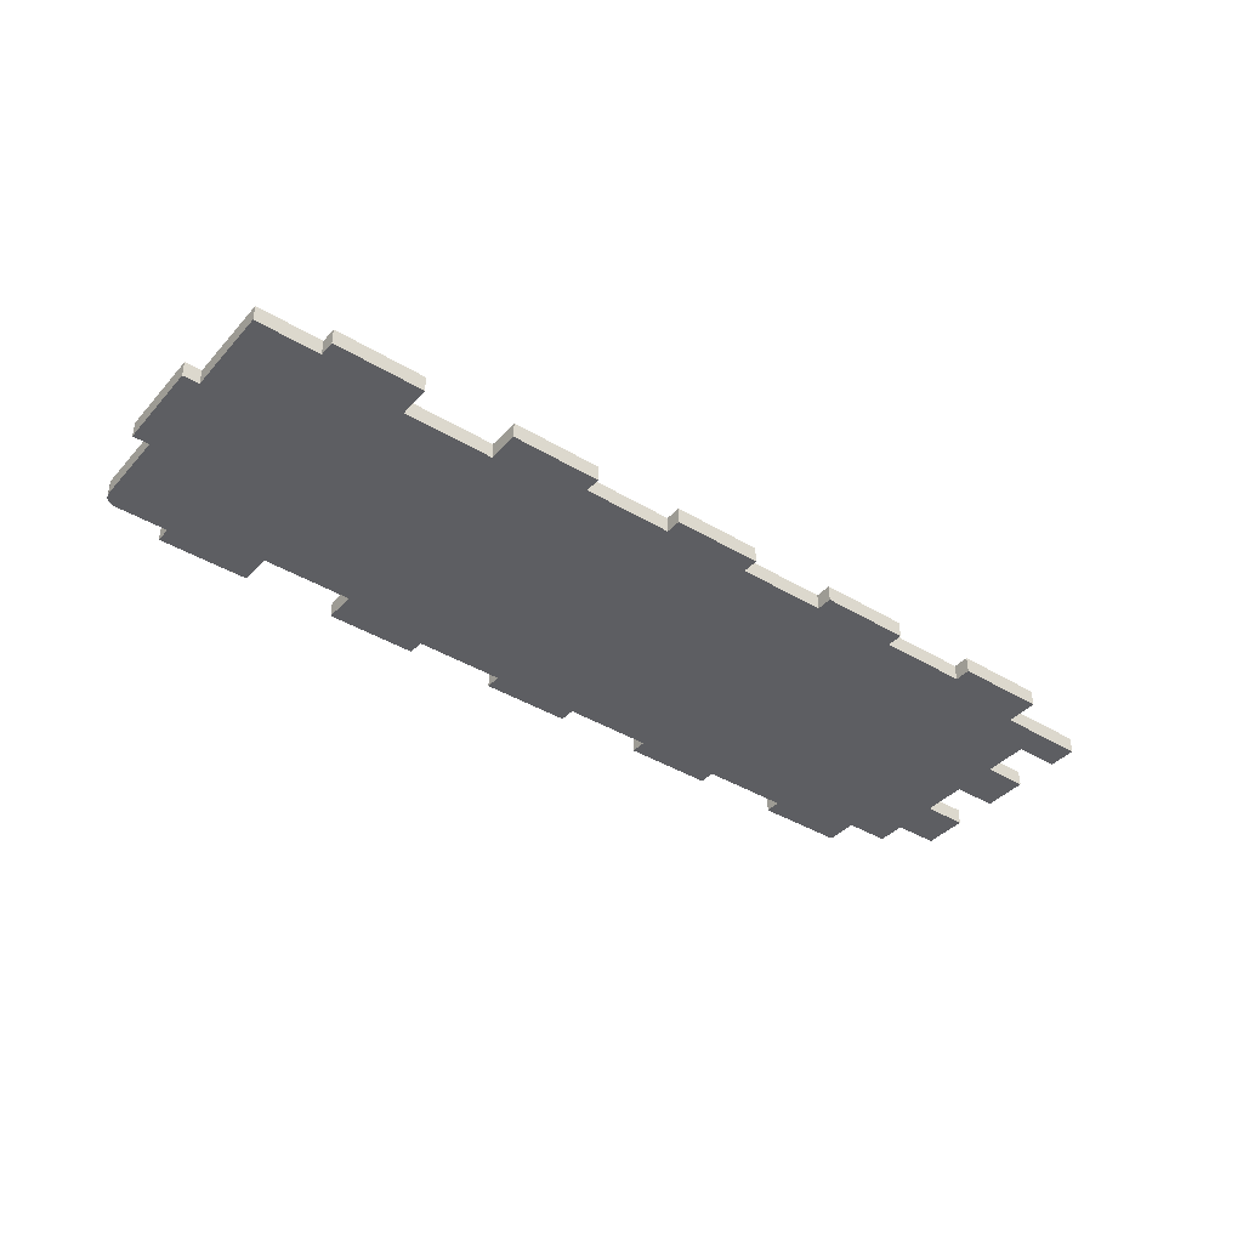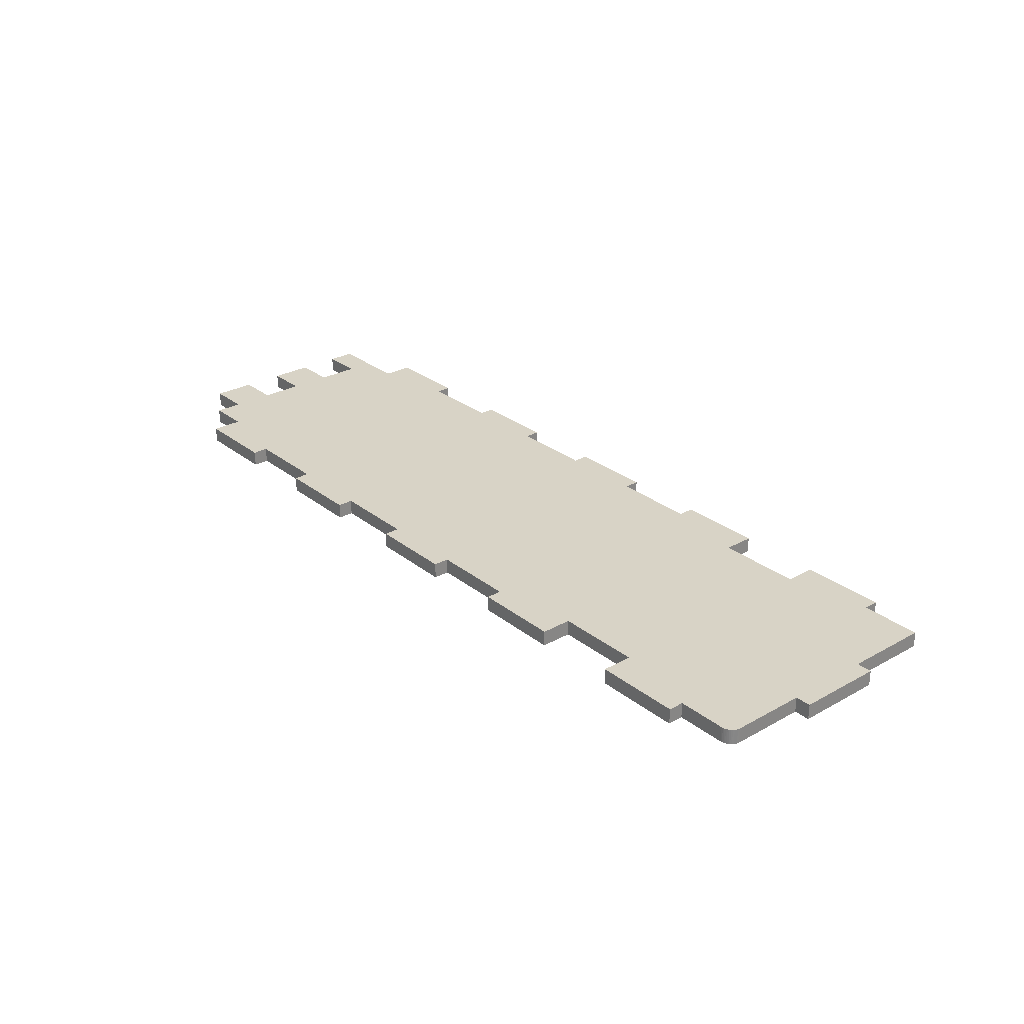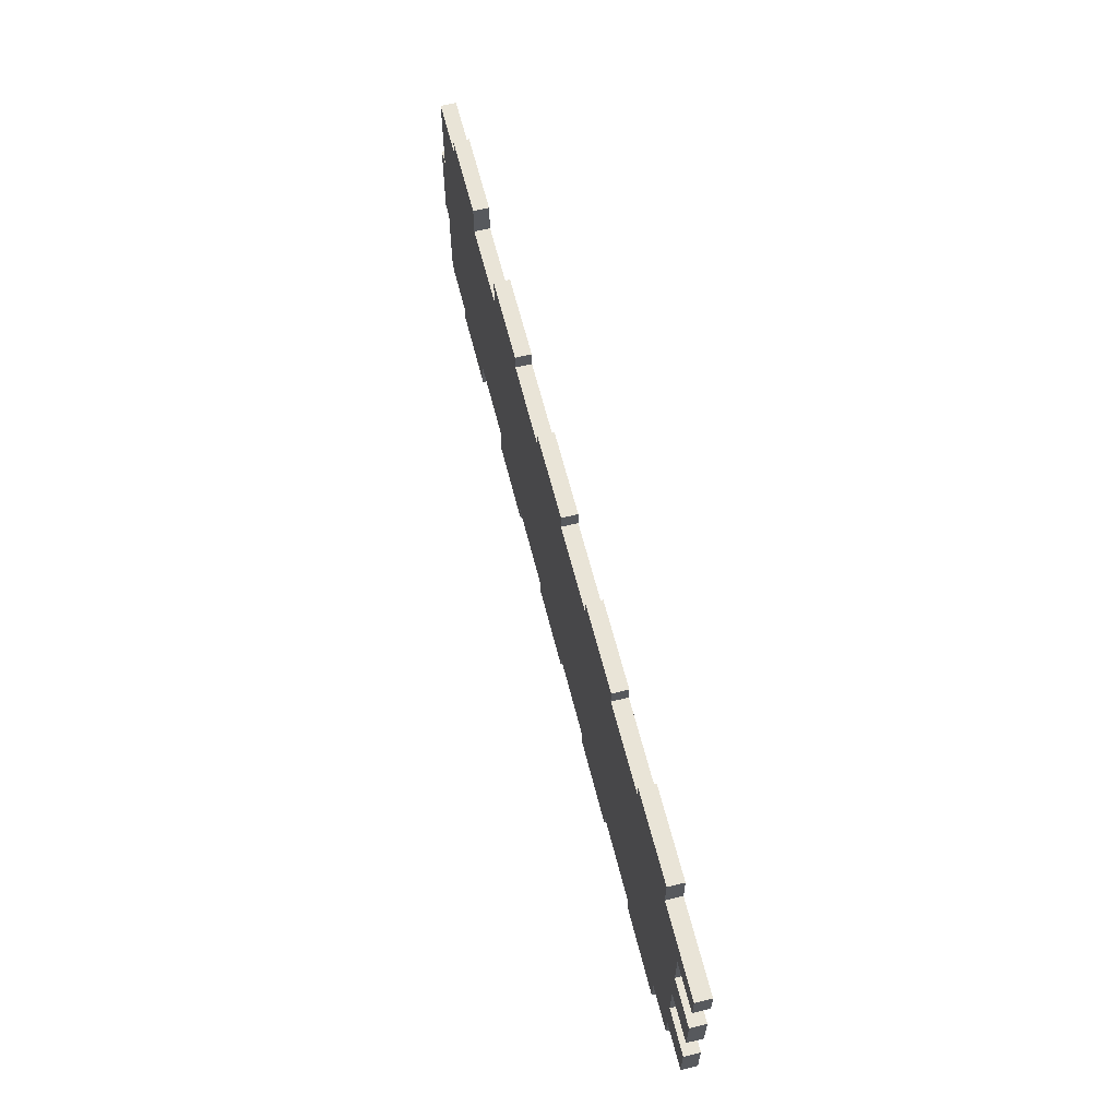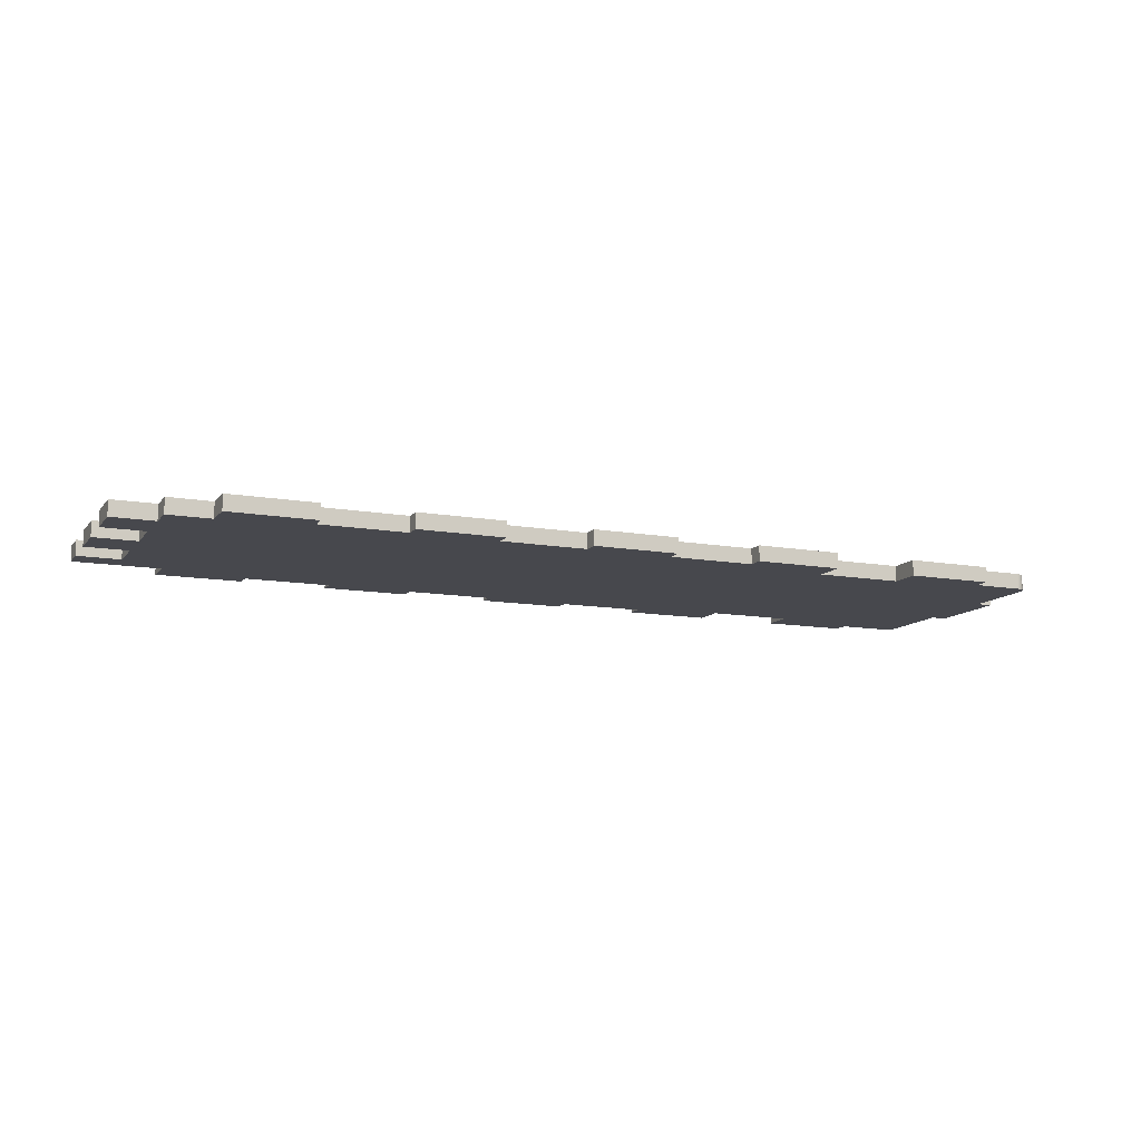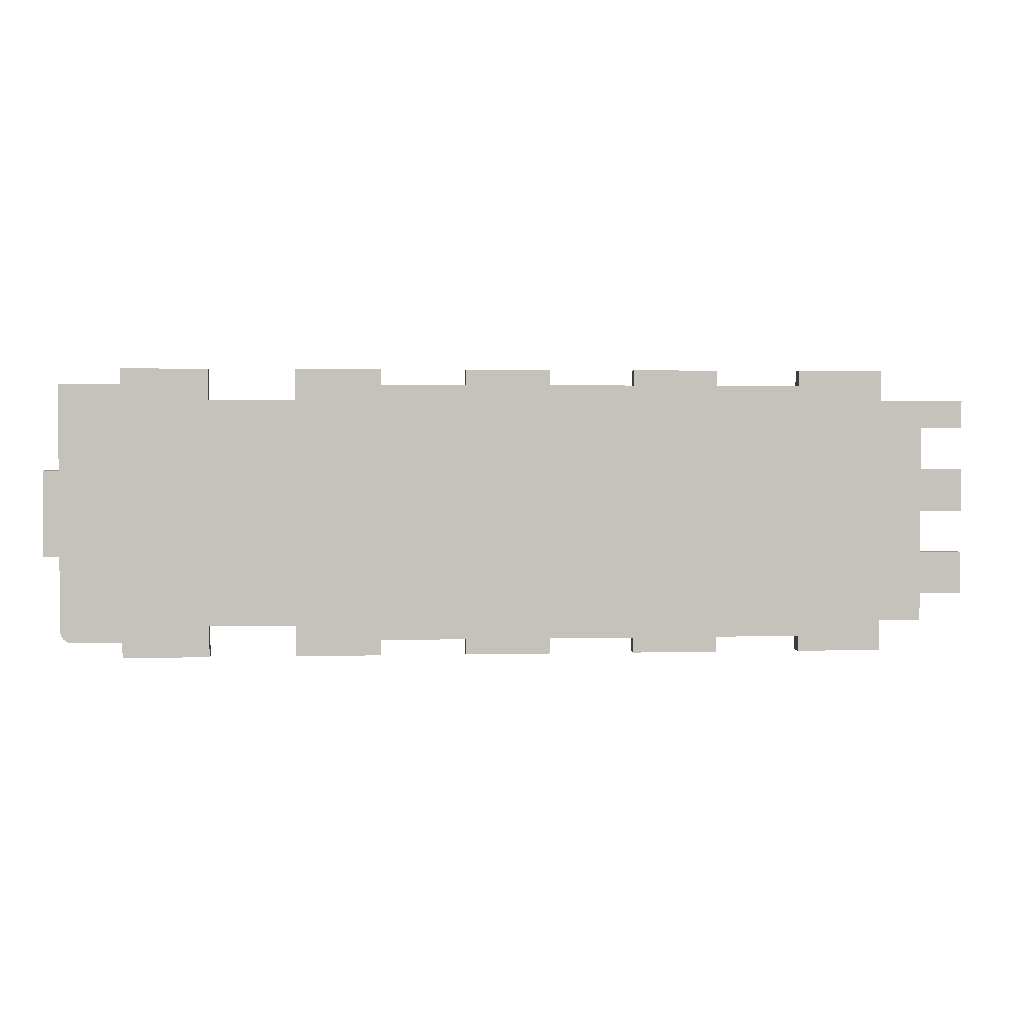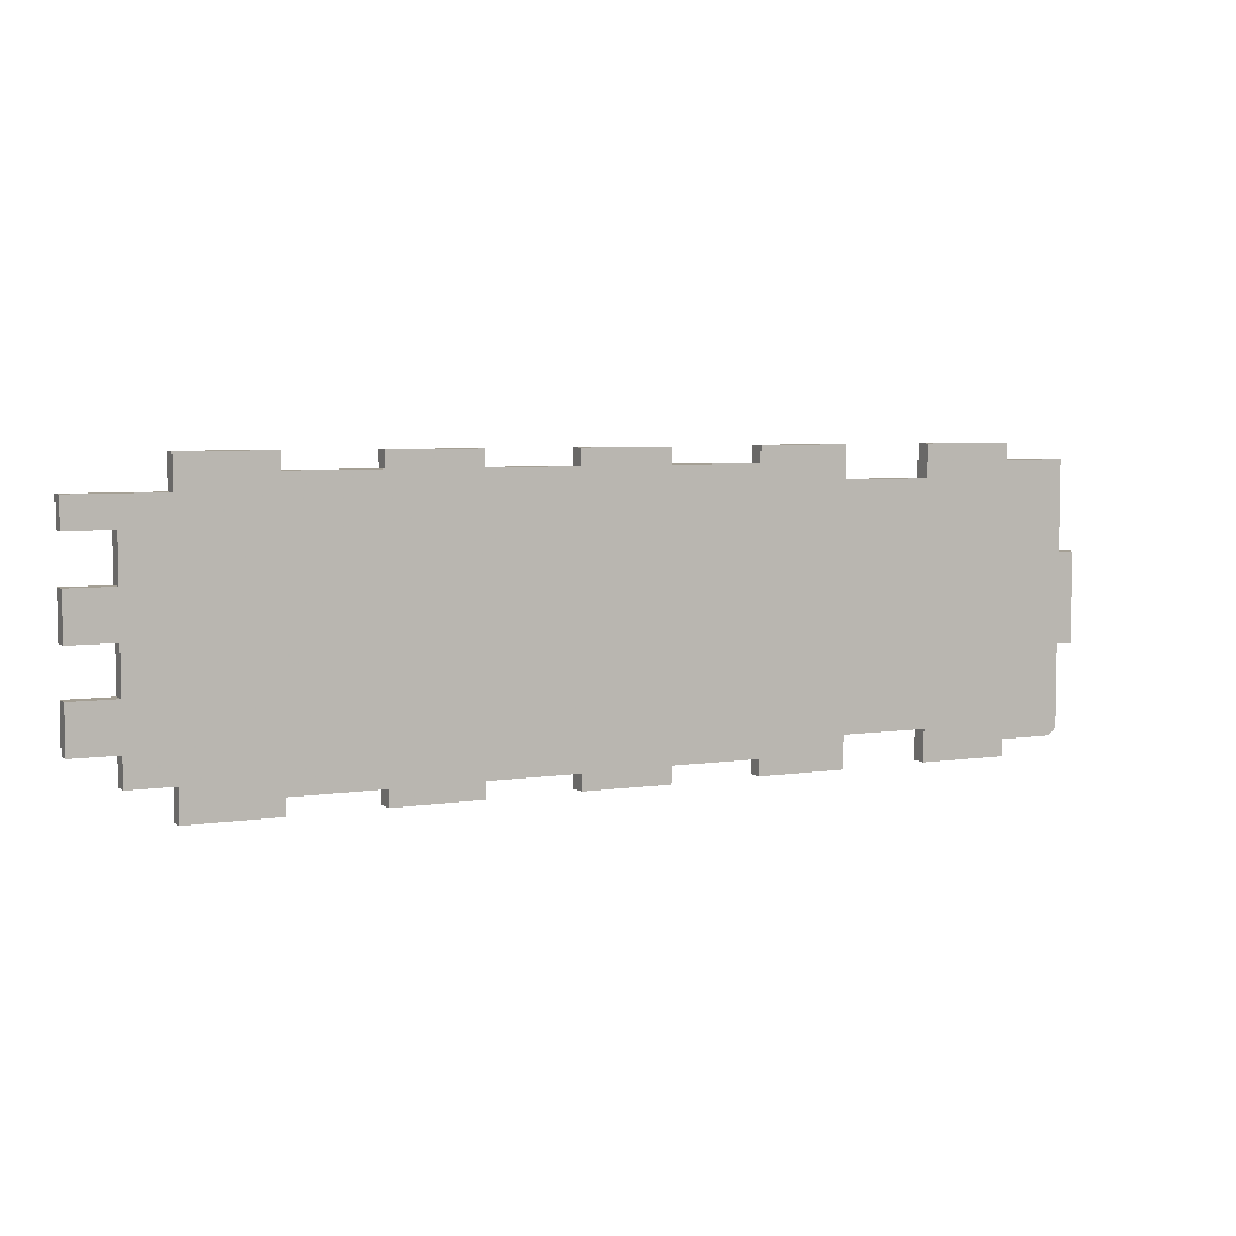
<metadata>
{"format":"obj","ext":"obj","renderer":"f3d","projection":"perspective","resolution":1024,"background":"white","views":[{"elev":-39.3,"azim":142.9,"up":"+Z"},{"elev":28.1,"azim":49.8,"up":"+Z"},{"elev":61.2,"azim":-103.9,"up":"+Y"},{"elev":-11.8,"azim":-23.1,"up":"+Z"},{"elev":2.1,"azim":174.5,"up":"+Y"},{"elev":5.6,"azim":-26.2,"up":"+Y"}]}
</metadata>
<code>
g whalm1348 K-15
v 0 0 0
v 0 0 0.018
v 0 -0.036 0
v 0 -0.036 0.018
v 0.1 -0.036 0
v 0.1 -0.036 0.018
v 0.1 0 0
v 0.1 0 0.018
v 0.2 0 0
v 0.2 0 0.018
v 0.2 -0.018 0
v 0.2 -0.018 0.018
v 0.271 -0.018 0
v 0.271 -0.018 0.018
v 0.271 -0.118 0
v 0.271 -0.118 0.018
v 0.289 -0.118 0
v 0.289 -0.118 0.018
v 0.289 -0.218 0
v 0.289 -0.218 0.018
v 0.271 -0.218 0
v 0.271 -0.218 0.018
v 0.271 -0.304 0
v 0.271 -0.304 0.018
v 0.2709 -0.3058 0
v 0.2709 -0.3058 0.018
v 0.2705 -0.3076 0
v 0.2705 -0.3076 0.018
v 0.2699 -0.3094 0
v 0.2699 -0.3094 0.018
v 0.2691 -0.311 0
v 0.2691 -0.311 0.018
v 0.2681 -0.3125 0
v 0.2681 -0.3125 0.018
v 0.2669 -0.3139 0
v 0.2669 -0.3139 0.018
v 0.2655 -0.3151 0
v 0.2655 -0.3151 0.018
v 0.264 -0.3161 0
v 0.264 -0.3161 0.018
v 0.2624 -0.3169 0
v 0.2624 -0.3169 0.018
v 0.2606 -0.3175 0
v 0.2606 -0.3175 0.018
v 0.2588 -0.3179 0
v 0.2588 -0.3179 0.018
v 0.257 -0.318 0
v 0.257 -0.318 0.018
v 0.2 -0.318 0
v 0.2 -0.318 0.018
v 0.2 -0.336 0
v 0.2 -0.336 0.018
v 0.1 -0.336 0
v 0.1 -0.336 0.018
v 0.1 -0.3 0
v 0.1 -0.3 0.018
v 0 -0.3 0
v 0 -0.3 0.018
v 0 -0.336 0
v 0 -0.336 0.018
v -0.1 -0.336 0
v -0.1 -0.336 0.018
v -0.1 -0.318 0
v -0.1 -0.318 0.018
v -0.2 -0.318 0
v -0.2 -0.318 0.018
v -0.2 -0.336 0
v -0.2 -0.336 0.018
v -0.3 -0.336 0
v -0.3 -0.336 0.018
v -0.3 -0.318 0
v -0.3 -0.318 0.018
v -0.4 -0.318 0
v -0.4 -0.318 0.018
v -0.4 -0.336 0
v -0.4 -0.336 0.018
v -0.5 -0.336 0
v -0.5 -0.336 0.018
v -0.5 -0.318 0
v -0.5 -0.318 0.018
v -0.6 -0.318 0
v -0.6 -0.318 0.018
v -0.6 -0.336 0
v -0.6 -0.336 0.018
v -0.7 -0.336 0
v -0.7 -0.336 0.018
v -0.7 -0.3 0
v -0.7 -0.3 0.018
v -0.75 -0.3 0
v -0.75 -0.3 0.018
v -0.75 -0.268 0
v -0.75 -0.268 0.018
v -0.8 -0.268 0
v -0.8 -0.268 0.018
v -0.8 -0.218 0
v -0.8 -0.218 0.018
v -0.75 -0.218 0
v -0.75 -0.218 0.018
v -0.75 -0.168 0
v -0.75 -0.168 0.018
v -0.8 -0.168 0
v -0.8 -0.168 0.018
v -0.8 -0.118 0
v -0.8 -0.118 0.018
v -0.75 -0.118 0
v -0.75 -0.118 0.018
v -0.75 -0.068 0
v -0.75 -0.068 0.018
v -0.8 -0.068 0
v -0.8 -0.068 0.018
v -0.8 -0.036 0
v -0.8 -0.036 0.018
v -0.7 -0.036 0
v -0.7 -0.036 0.018
v -0.7 0 0
v -0.7 0 0.018
v -0.6 0 0
v -0.6 0 0.018
v -0.6 -0.018 0
v -0.6 -0.018 0.018
v -0.5 -0.018 0
v -0.5 -0.018 0.018
v -0.5 0 0
v -0.5 0 0.018
v -0.4 0 0
v -0.4 0 0.018
v -0.4 -0.018 0
v -0.4 -0.018 0.018
v -0.3 -0.018 0
v -0.3 -0.018 0.018
v -0.3 0 0
v -0.3 0 0.018
v -0.2 0 0
v -0.2 0 0.018
v -0.2 -0.018 0
v -0.2 -0.018 0.018
v -0.1 -0.018 0
v -0.1 -0.018 0.018
v -0.1 0 0
v -0.1 0 0.018
f 1 3 4 2
f 3 5 6 4
f 5 7 8 6
f 7 9 10 8
f 9 11 12 10
f 11 13 14 12
f 13 15 16 14
f 15 17 18 16
f 17 19 20 18
f 19 21 22 20
f 21 23 24 22
f 23 25 26 24
f 25 27 28 26
f 27 29 30 28
f 29 31 32 30
f 31 33 34 32
f 33 35 36 34
f 35 37 38 36
f 37 39 40 38
f 39 41 42 40
f 41 43 44 42
f 43 45 46 44
f 45 47 48 46
f 47 49 50 48
f 49 51 52 50
f 51 53 54 52
f 53 55 56 54
f 55 57 58 56
f 57 59 60 58
f 59 61 62 60
f 61 63 64 62
f 63 65 66 64
f 65 67 68 66
f 67 69 70 68
f 69 71 72 70
f 71 73 74 72
f 73 75 76 74
f 75 77 78 76
f 77 79 80 78
f 79 81 82 80
f 81 83 84 82
f 83 85 86 84
f 85 87 88 86
f 87 89 90 88
f 89 91 92 90
f 91 93 94 92
f 93 95 96 94
f 95 97 98 96
f 97 99 100 98
f 99 101 102 100
f 101 103 104 102
f 103 105 106 104
f 105 107 108 106
f 107 109 110 108
f 109 111 112 110
f 111 113 114 112
f 113 115 116 114
f 115 117 118 116
f 117 119 120 118
f 119 121 122 120
f 121 123 124 122
f 123 125 126 124
f 125 127 128 126
f 127 129 130 128
f 129 131 132 130
f 131 133 134 132
f 133 135 136 134
f 135 137 138 136
f 137 139 140 138
f 139 1 2 140
f 17 19 15
f 16 20 18
f 15 19 21
f 22 20 16
f 13 15 11
f 12 16 14
f 9 11 7
f 8 12 10
f 7 11 5
f 6 12 8
f 5 55 3
f 4 56 6
f 1 3 137
f 138 4 2
f 139 1 137
f 138 2 140
f 137 63 135
f 136 64 138
f 133 135 131
f 132 136 134
f 131 135 129
f 130 136 132
f 129 71 127
f 128 72 130
f 125 127 123
f 124 128 126
f 123 127 121
f 122 128 124
f 121 79 119
f 120 80 122
f 117 119 115
f 116 120 118
f 115 119 113
f 114 120 116
f 113 107 111
f 112 108 114
f 111 107 109
f 110 108 112
f 107 113 105
f 106 114 108
f 105 99 103
f 104 100 106
f 103 99 101
f 102 100 104
f 99 81 97
f 98 82 100
f 97 91 95
f 96 92 98
f 95 91 93
f 94 92 96
f 91 87 89
f 90 88 92
f 87 81 85
f 86 82 88
f 81 83 85
f 86 84 82
f 119 79 81
f 82 80 120
f 79 75 77
f 78 76 80
f 73 75 79
f 80 76 74
f 127 71 73
f 74 72 128
f 71 67 69
f 70 68 72
f 65 67 71
f 72 68 66
f 135 63 65
f 66 64 136
f 63 59 61
f 62 60 64
f 57 59 63
f 64 60 58
f 3 55 57
f 58 56 4
f 55 49 53
f 54 50 56
f 49 51 53
f 54 52 50
f 23 47 49
f 50 48 24
f 23 45 47
f 48 46 24
f 39 43 45
f 46 44 40
f 39 41 43
f 44 42 40
f 33 37 39
f 40 38 34
f 33 35 37
f 38 36 34
f 31 33 39
f 40 34 32
f 25 29 31
f 32 30 26
f 25 27 29
f 30 28 26
f 23 25 45
f 46 26 24
f 21 23 49
f 50 24 22
f 15 21 5
f 6 22 16
f 11 15 5
f 6 16 12
f 5 21 55
f 56 22 6
f 21 49 55
f 56 50 22
f 3 57 137
f 138 58 4
f 137 57 63
f 64 58 138
f 135 65 129
f 130 66 136
f 129 65 71
f 72 66 130
f 127 73 121
f 122 74 128
f 121 73 79
f 80 74 122
f 119 81 99
f 100 82 120
f 105 119 99
f 100 120 106
f 113 119 105
f 106 120 114
f 81 87 97
f 98 88 82
f 97 87 91
f 92 88 98
f 25 31 45
f 46 32 26
f 31 39 45
f 46 40 32

</code>
